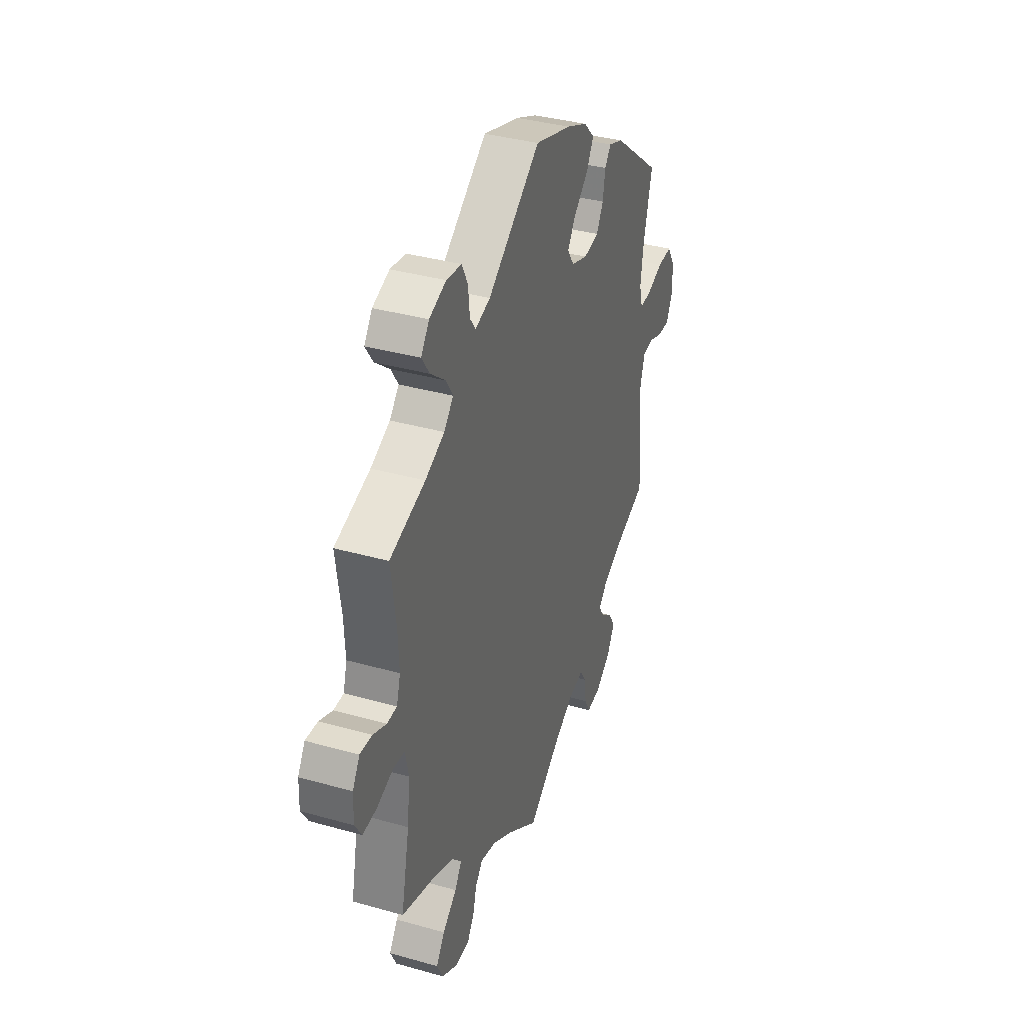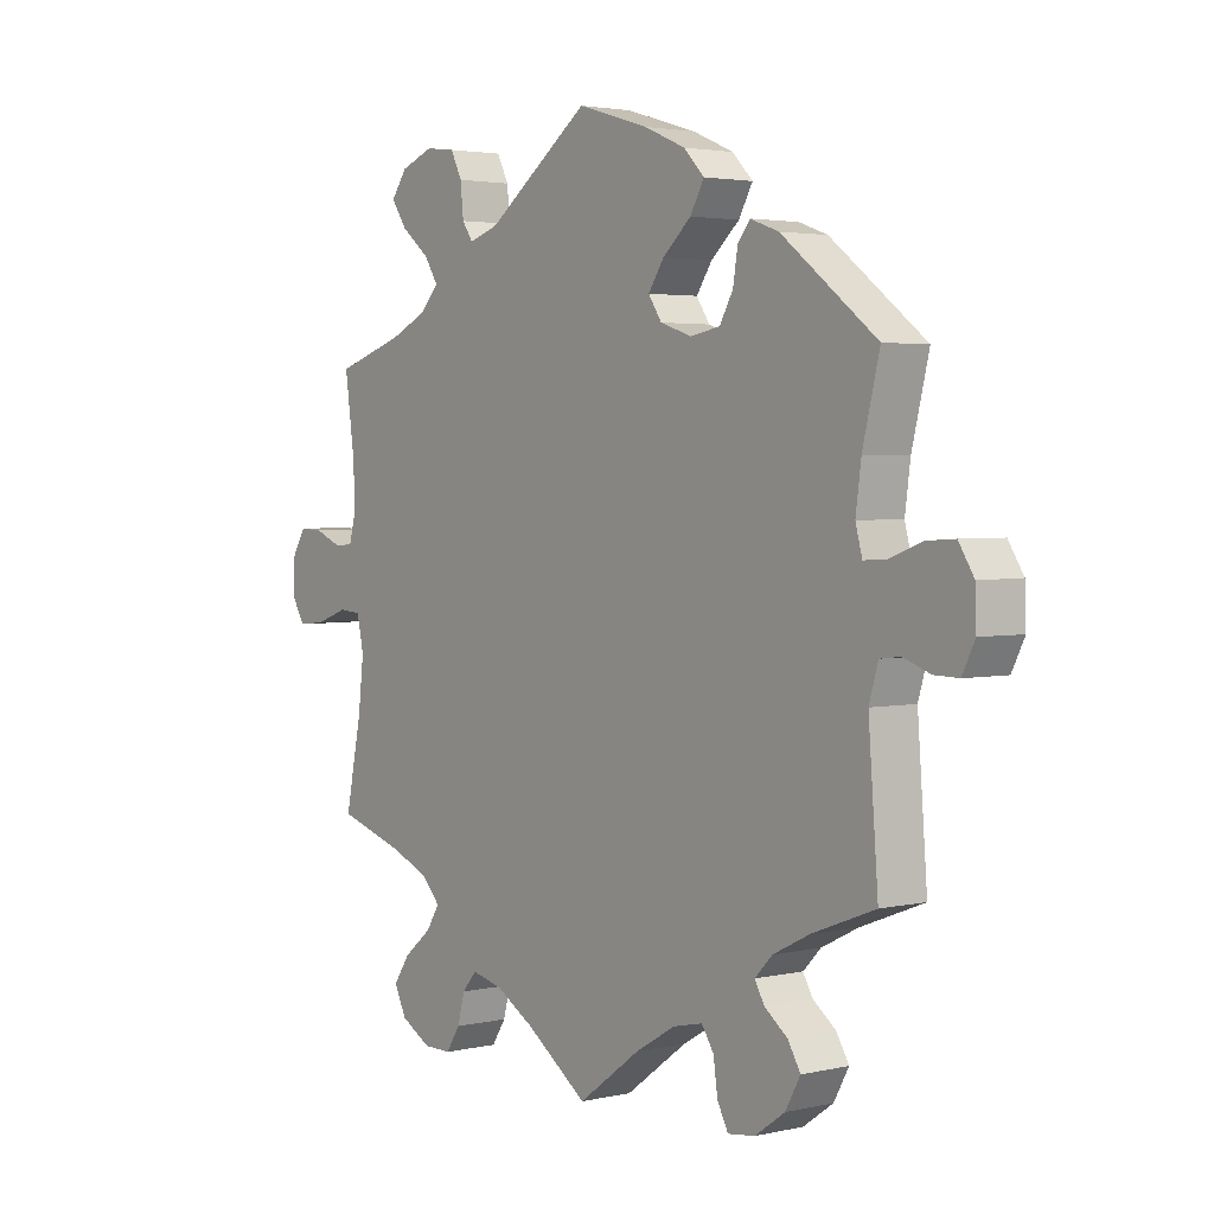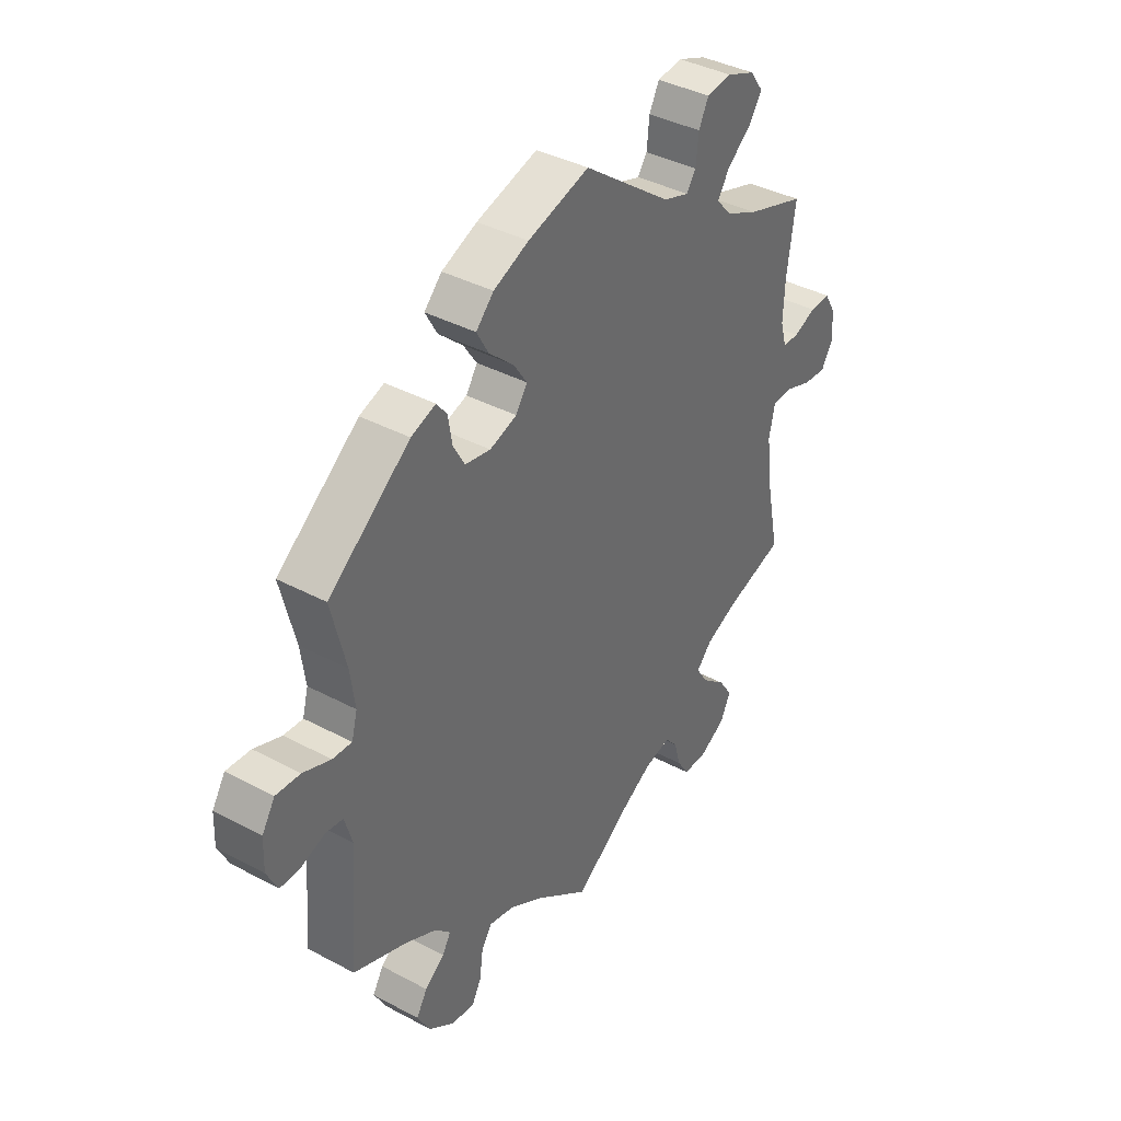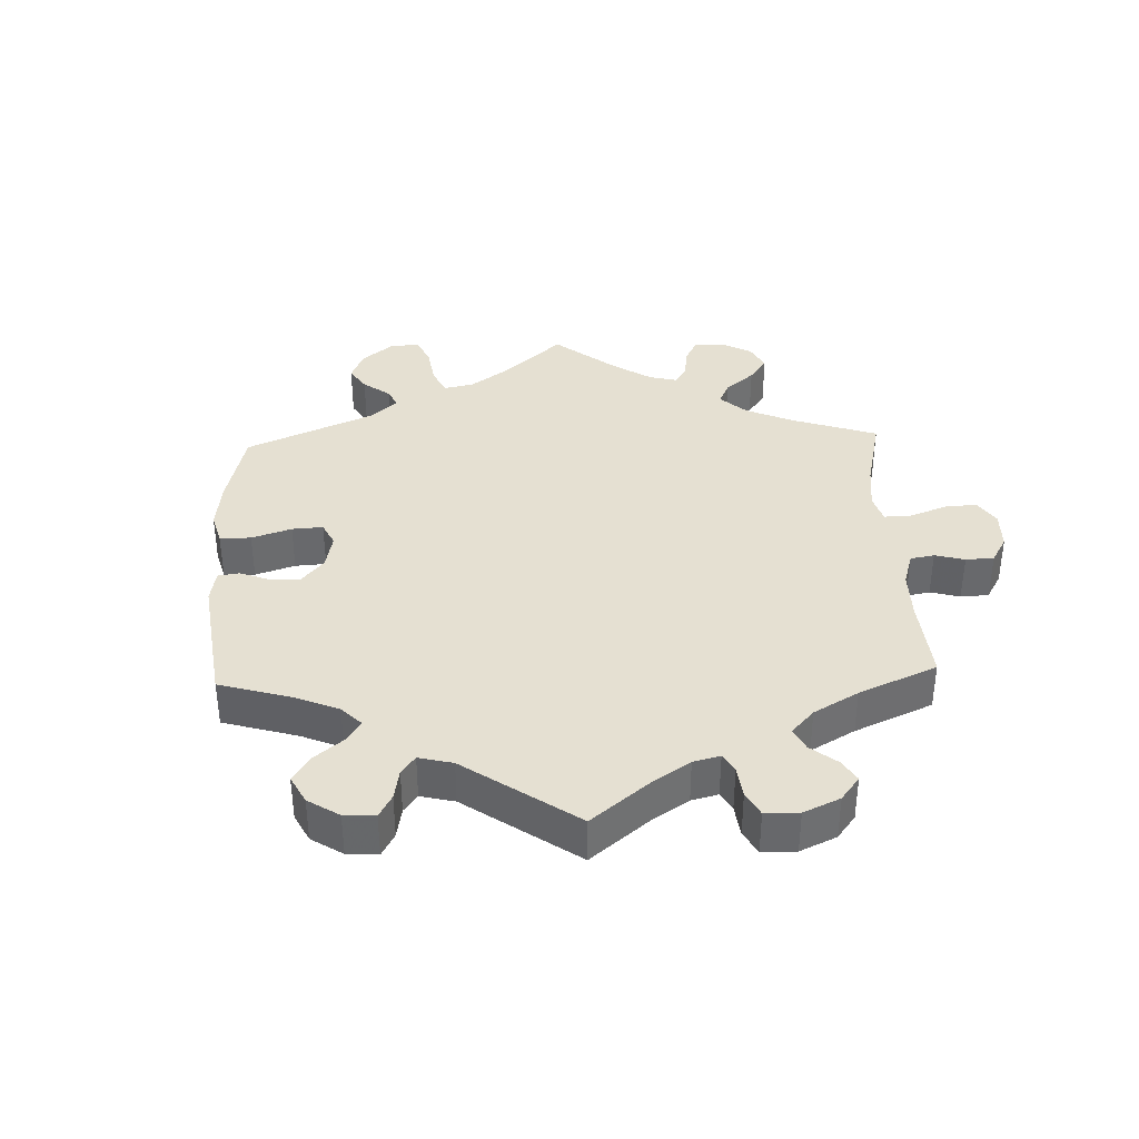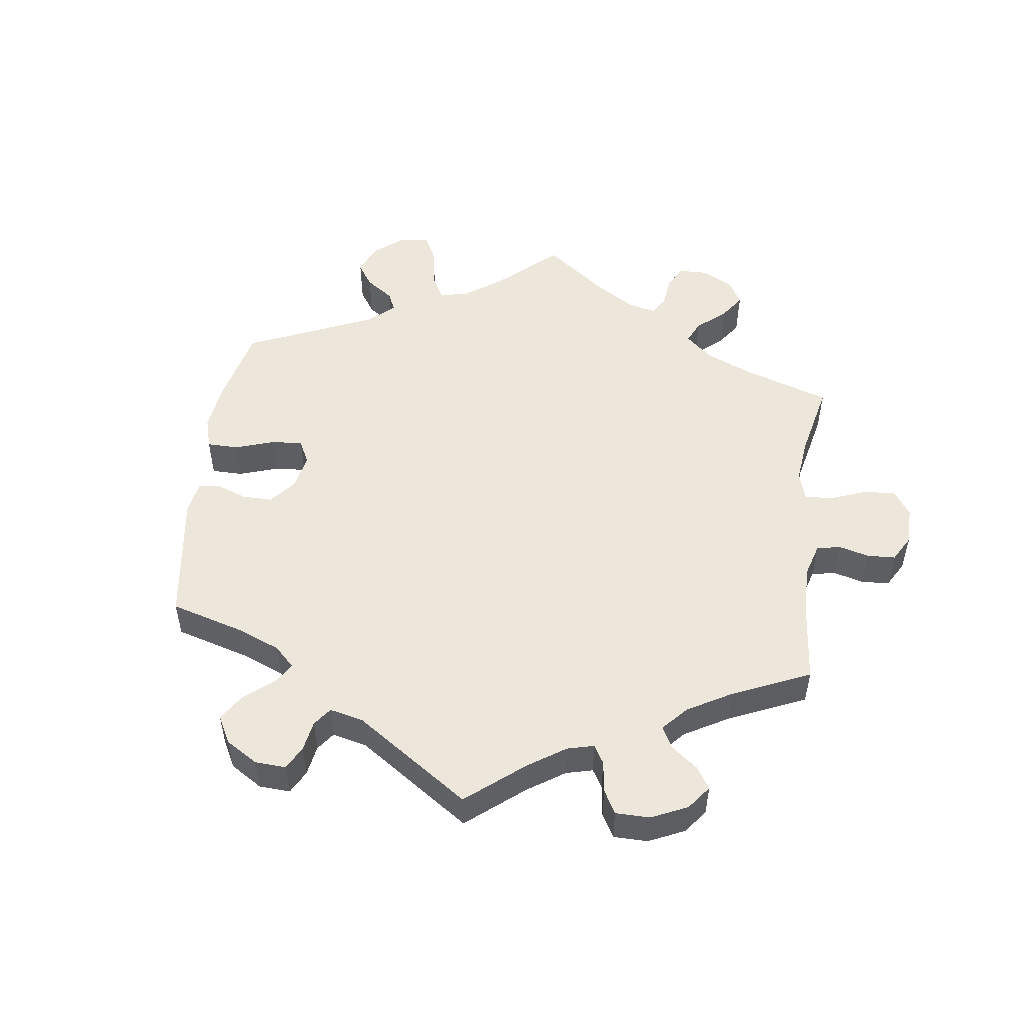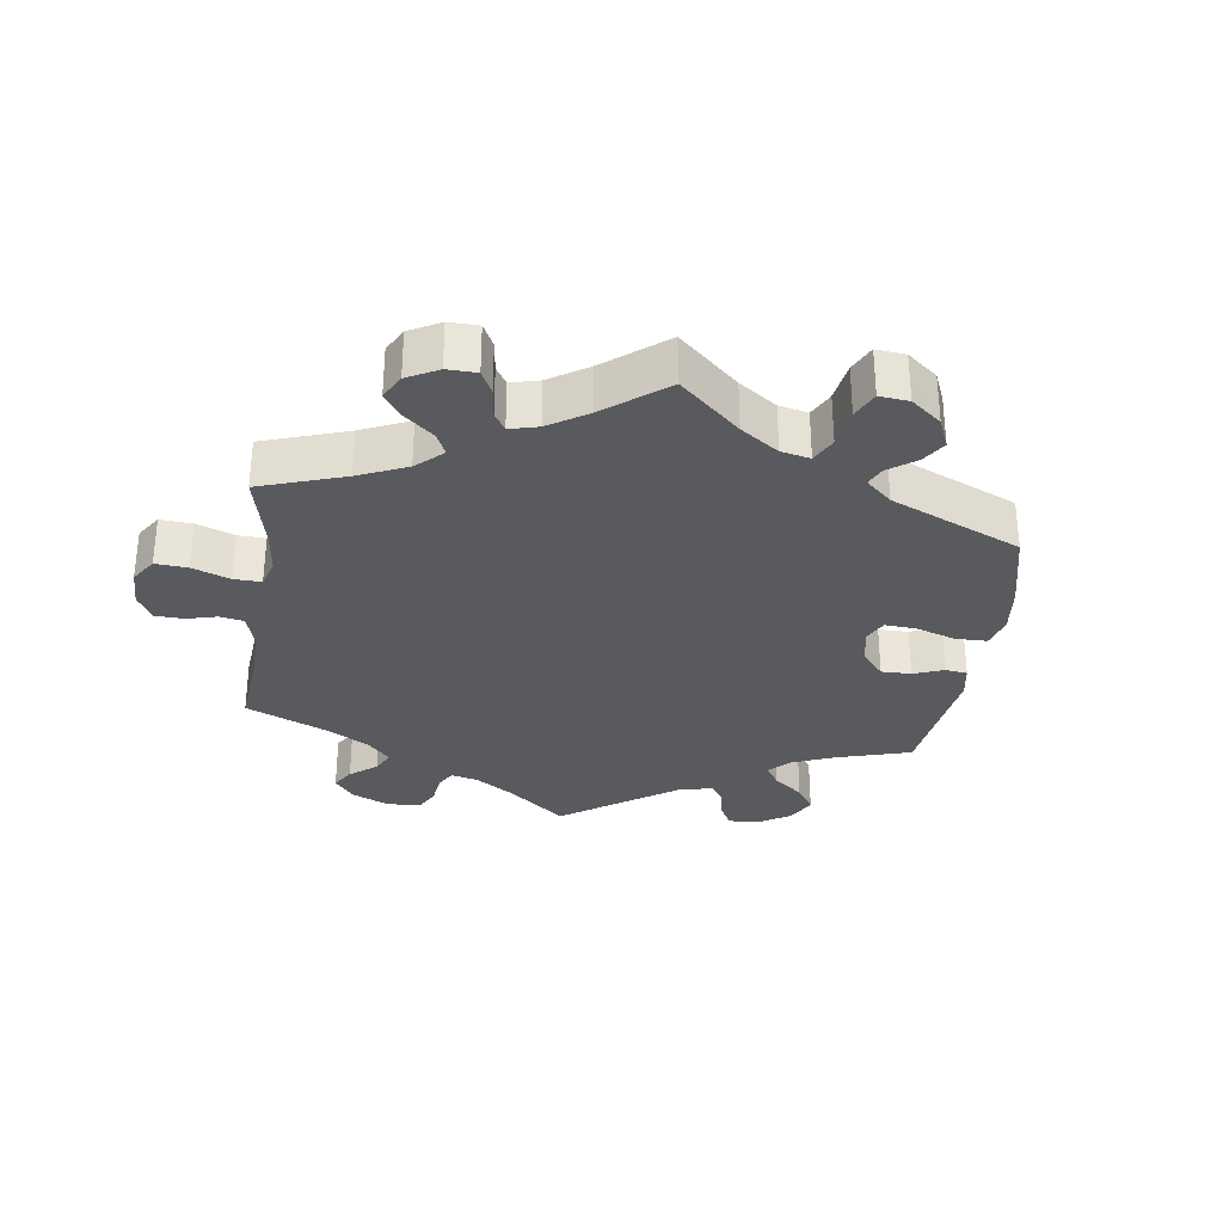
<metadata>
{"format":"obj","ext":"obj","renderer":"f3d","projection":"perspective","resolution":1024,"background":"white","views":[{"elev":36.5,"azim":-69.8,"up":"+Z"},{"elev":2.9,"azim":52.1,"up":"+Z"},{"elev":38.7,"azim":123.9,"up":"+Z"},{"elev":37.6,"azim":117.8,"up":"+Y"},{"elev":51.3,"azim":127.4,"up":"+Y"},{"elev":-31.3,"azim":-68.0,"up":"+Y"}]}
</metadata>
<code>
v -0.474 0.07 -0.157
v -0.465 0.07 -0.078
v -0.476 0.07 -0.026
v -0.513 0.07 -0.023
v -0.566 0.07 -0.042
v -0.611 0.07 -0.046
v -0.633 0.07 -0.01
v -0.631 0.07 0.043
v -0.608 0.07 0.081
v -0.569 0.07 0.079
v -0.526 0.07 0.061
v -0.494 0.07 0.062
v -0.482 0.07 0.105
v -0.485 0.07 0.174
v -0.501 0.07 0.289
v -0.387 0.07 0.326
v -0.325 0.07 0.355
v -0.295 0.07 0.388
v -0.318 0.07 0.424
v -0.365 0.07 0.462
v -0.39 0.07 0.499
v -0.364 0.07 0.535
v -0.31 0.07 0.556
v -0.261 0.07 0.55
v -0.242 0.07 0.512
v -0.237 0.07 0.462
v -0.219 0.07 0.436
v -0.17 0.07 0.452
v 0 0.07 0.578
v 0.118 0.07 0.543
v 0.186 0.07 0.514
v 0.22 0.07 0.479
v 0.197 0.07 0.438
v 0.15 0.07 0.396
v 0.124 0.07 0.357
v 0.146 0.07 0.324
v 0.198 0.07 0.307
v 0.247 0.07 0.316
v 0.269 0.07 0.355
v 0.277 0.07 0.403
v 0.297 0.07 0.429
v 0.344 0.07 0.412
v 0.501 0.07 0.29
v 0.473 0.07 0.176
v 0.464 0.07 0.109
v 0.475 0.07 0.068
v 0.512 0.07 0.07
v 0.565 0.07 0.09
v 0.612 0.07 0.093
v 0.637 0.07 0.053
v 0.639 0.07 -0.003
v 0.618 0.07 -0.045
v 0.578 0.07 -0.044
v 0.534 0.07 -0.028
v 0.5 0.07 -0.032
v 0.485 0.07 -0.083
v 0.501 0.07 -0.289
v 0.397 0.07 -0.329
v 0.337 0.07 -0.359
v 0.308 0.07 -0.389
v 0.324 0.07 -0.417
v 0.362 0.07 -0.446
v 0.383 0.07 -0.481
v 0.358 0.07 -0.526
v 0.309 0.07 -0.561
v 0.264 0.07 -0.567
v 0.246 0.07 -0.533
v 0.239 0.07 -0.483
v 0.219 0.07 -0.452
v 0.17 0.07 -0.463
v 0.104 0.07 -0.502
v 0.001 0.07 -0.578
v -0.102 0.07 -0.505
v -0.165 0.07 -0.468
v -0.216 0.07 -0.456
v -0.24 0.07 -0.484
v -0.252 0.07 -0.529
v -0.275 0.07 -0.565
v -0.321 0.07 -0.565
v -0.371 0.07 -0.537
v -0.391 0.07 -0.496
v -0.364 0.07 -0.456
v -0.318 0.07 -0.418
v -0.296 0.07 -0.383
v -0.326 0.07 -0.351
v -0.388 0.07 -0.324
v -0.501 0.07 -0.289
v -0.474 0 -0.157
v -0.465 0 -0.078
v -0.476 0 -0.026
v -0.513 0 -0.023
v -0.566 0 -0.042
v -0.611 0 -0.046
v -0.633 0 -0.01
v -0.631 0 0.043
v -0.608 0 0.081
v -0.569 0 0.079
v -0.526 0 0.061
v -0.494 0 0.062
v -0.482 0 0.105
v -0.485 0 0.174
v -0.501 0 0.289
v -0.387 0 0.326
v -0.325 0 0.355
v -0.295 0 0.388
v -0.318 0 0.424
v -0.365 0 0.462
v -0.39 0 0.499
v -0.364 0 0.535
v -0.31 0 0.556
v -0.261 0 0.55
v -0.242 0 0.512
v -0.237 0 0.462
v -0.219 0 0.436
v -0.17 0 0.452
v 0 0 0.578
v 0.118 0 0.543
v 0.186 0 0.514
v 0.22 0 0.479
v 0.197 0 0.438
v 0.15 0 0.396
v 0.124 0 0.357
v 0.146 0 0.324
v 0.198 0 0.307
v 0.247 0 0.316
v 0.269 0 0.355
v 0.277 0 0.403
v 0.297 0 0.429
v 0.344 0 0.412
v 0.501 0 0.29
v 0.473 0 0.176
v 0.464 0 0.109
v 0.475 0 0.068
v 0.512 0 0.07
v 0.565 0 0.09
v 0.612 0 0.093
v 0.637 0 0.053
v 0.639 0 -0.003
v 0.618 0 -0.045
v 0.578 0 -0.044
v 0.534 0 -0.028
v 0.5 0 -0.032
v 0.485 0 -0.083
v 0.501 0 -0.289
v 0.397 0 -0.329
v 0.337 0 -0.359
v 0.308 0 -0.389
v 0.324 0 -0.417
v 0.362 0 -0.446
v 0.383 0 -0.481
v 0.358 0 -0.526
v 0.309 0 -0.561
v 0.264 0 -0.567
v 0.246 0 -0.533
v 0.239 0 -0.483
v 0.219 0 -0.452
v 0.17 0 -0.463
v 0.104 0 -0.502
v 0.001 0 -0.578
v -0.102 0 -0.505
v -0.165 0 -0.468
v -0.216 0 -0.456
v -0.24 0 -0.484
v -0.252 0 -0.529
v -0.275 0 -0.565
v -0.321 0 -0.565
v -0.371 0 -0.537
v -0.391 0 -0.496
v -0.364 0 -0.456
v -0.318 0 -0.418
v -0.296 0 -0.383
v -0.326 0 -0.351
v -0.388 0 -0.324
v -0.501 0 -0.289
f 86 87 1
f 85 86 1 2
f 84 85 2 3
f 80 81 82 83
f 80 83 84
f 79 80 84
f 76 77 78 79
f 75 76 79 84
f 74 75 84 3
f 71 72 73
f 70 71 73 74
f 69 70 74 3
f 65 66 67 68
f 65 68 69
f 64 65 69
f 61 62 63 64
f 60 61 64 69
f 59 60 69 3
f 56 57 58
f 55 56 58 59
f 51 52 53 54
f 51 54 55
f 50 51 55
f 47 48 49 50
f 46 47 50 55
f 45 46 55 59
f 41 42 43 44
f 39 40 41 44
f 38 39 44 45
f 37 38 45 59
f 31 32 33 34
f 31 34 35
f 28 29 30 31
f 27 28 31 35
f 23 24 25 26
f 23 26 27
f 22 23 27
f 19 20 21 22
f 18 19 22 27
f 17 18 27 35
f 14 15 16
f 13 14 16 17
f 12 13 17 35
f 8 9 10 11
f 8 11 12
f 7 8 12
f 4 5 6 7
f 3 4 7 12
f 36 37 59 3
f 3 12 35 36
f 88 174 173
f 89 88 173 172
f 90 89 172 171
f 170 169 168 167
f 171 170 167
f 171 167 166
f 166 165 164 163
f 171 166 163 162
f 90 171 162 161
f 160 159 158
f 161 160 158 157
f 90 161 157 156
f 155 154 153 152
f 156 155 152
f 156 152 151
f 151 150 149 148
f 156 151 148 147
f 90 156 147 146
f 145 144 143
f 146 145 143 142
f 141 140 139 138
f 142 141 138
f 142 138 137
f 137 136 135 134
f 142 137 134 133
f 146 142 133 132
f 131 130 129 128
f 131 128 127 126
f 132 131 126 125
f 146 132 125 124
f 121 120 119 118
f 122 121 118
f 118 117 116 115
f 122 118 115 114
f 113 112 111 110
f 114 113 110
f 114 110 109
f 109 108 107 106
f 114 109 106 105
f 122 114 105 104
f 103 102 101
f 104 103 101 100
f 122 104 100 99
f 98 97 96 95
f 99 98 95
f 99 95 94
f 94 93 92 91
f 99 94 91 90
f 90 146 124 123
f 123 122 99 90
f 1 88 89 2
f 2 89 90 3
f 3 90 91 4
f 4 91 92 5
f 5 92 93 6
f 6 93 94 7
f 7 94 95 8
f 8 95 96 9
f 9 96 97 10
f 10 97 98 11
f 11 98 99 12
f 12 99 100 13
f 13 100 101 14
f 14 101 102 15
f 15 102 103 16
f 16 103 104 17
f 17 104 105 18
f 18 105 106 19
f 19 106 107 20
f 20 107 108 21
f 21 108 109 22
f 22 109 110 23
f 23 110 111 24
f 24 111 112 25
f 25 112 113 26
f 26 113 114 27
f 27 114 115 28
f 28 115 116 29
f 29 116 117 30
f 30 117 118 31
f 31 118 119 32
f 32 119 120 33
f 33 120 121 34
f 34 121 122 35
f 35 122 123 36
f 36 123 124 37
f 37 124 125 38
f 38 125 126 39
f 39 126 127 40
f 40 127 128 41
f 41 128 129 42
f 42 129 130 43
f 43 130 131 44
f 44 131 132 45
f 45 132 133 46
f 46 133 134 47
f 47 134 135 48
f 48 135 136 49
f 49 136 137 50
f 50 137 138 51
f 51 138 139 52
f 52 139 140 53
f 53 140 141 54
f 54 141 142 55
f 55 142 143 56
f 56 143 144 57
f 57 144 145 58
f 58 145 146 59
f 59 146 147 60
f 60 147 148 61
f 61 148 149 62
f 62 149 150 63
f 63 150 151 64
f 64 151 152 65
f 65 152 153 66
f 66 153 154 67
f 67 154 155 68
f 68 155 156 69
f 69 156 157 70
f 70 157 158 71
f 71 158 159 72
f 72 159 160 73
f 73 160 161 74
f 74 161 162 75
f 75 162 163 76
f 76 163 164 77
f 77 164 165 78
f 78 165 166 79
f 79 166 167 80
f 80 167 168 81
f 81 168 169 82
f 82 169 170 83
f 83 170 171 84
f 84 171 172 85
f 85 172 173 86
f 86 173 174 87
f 87 174 88 1

</code>
